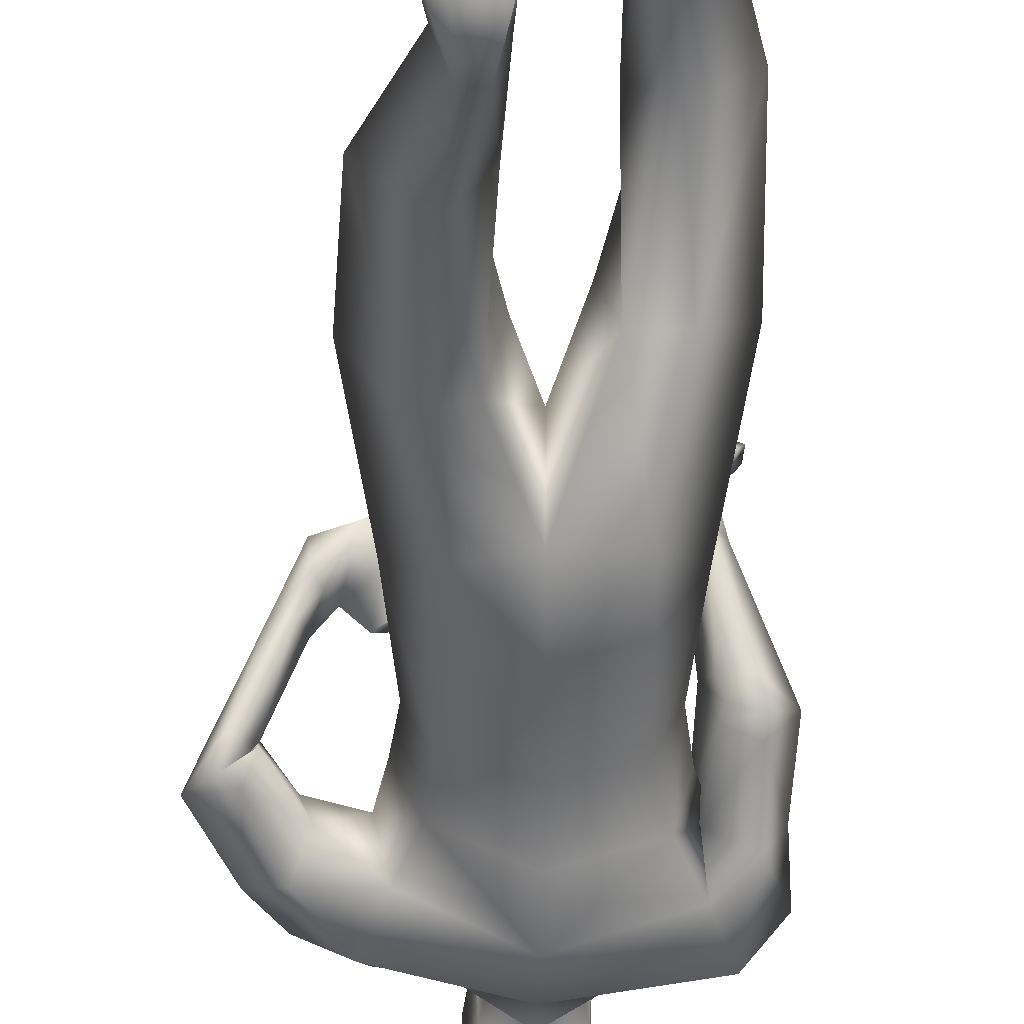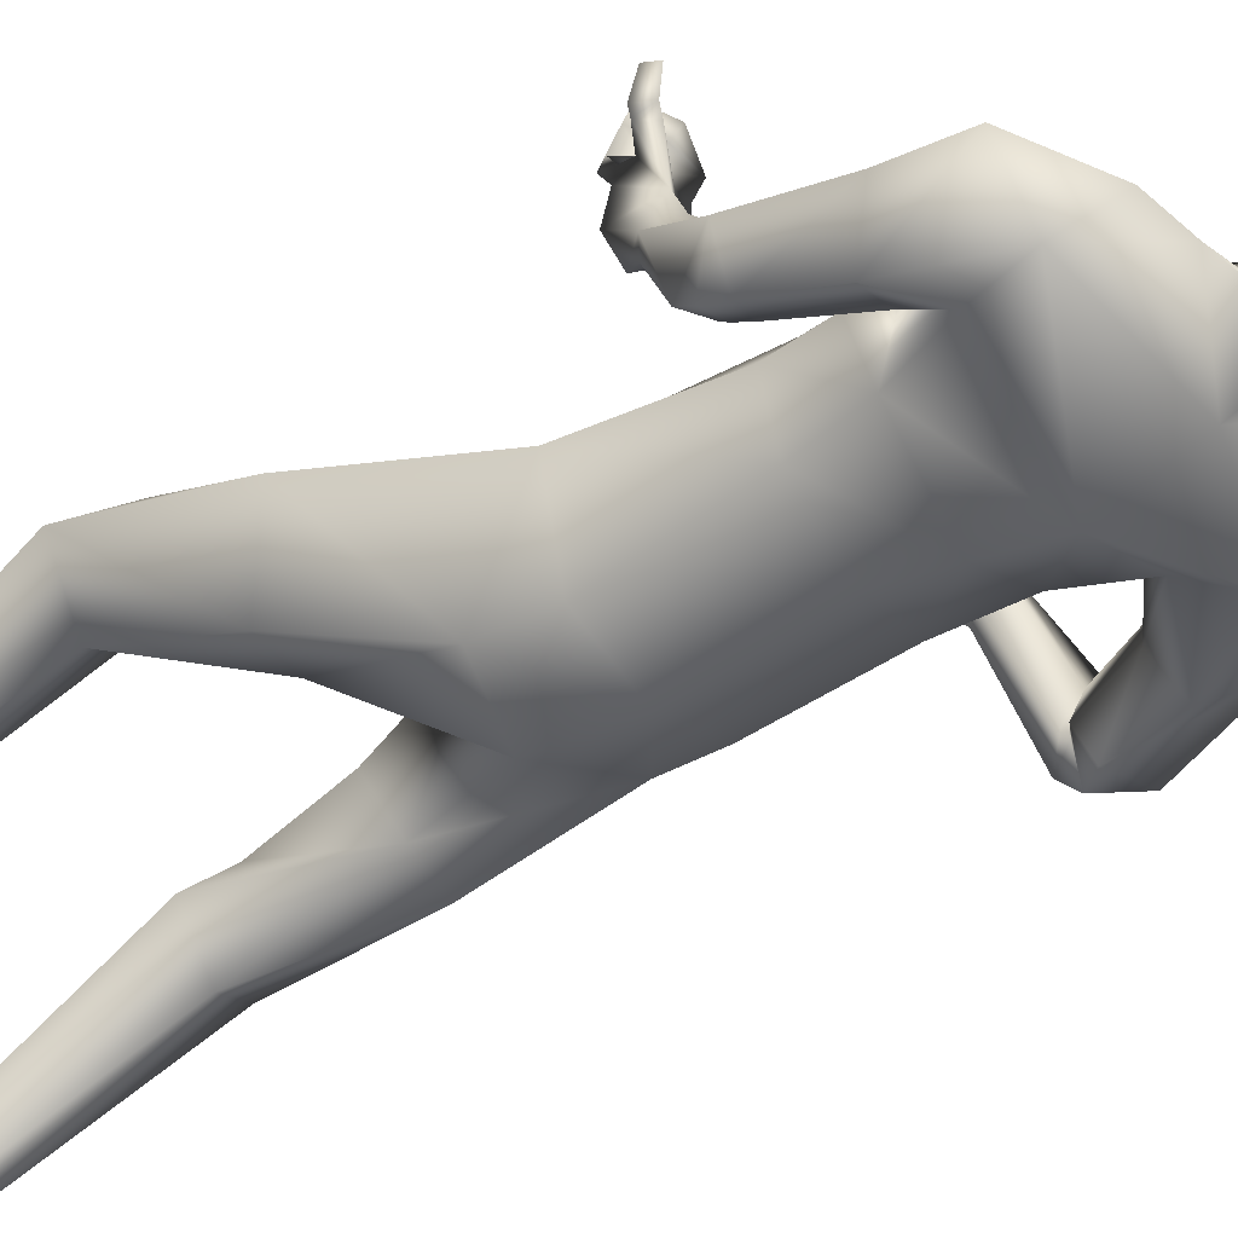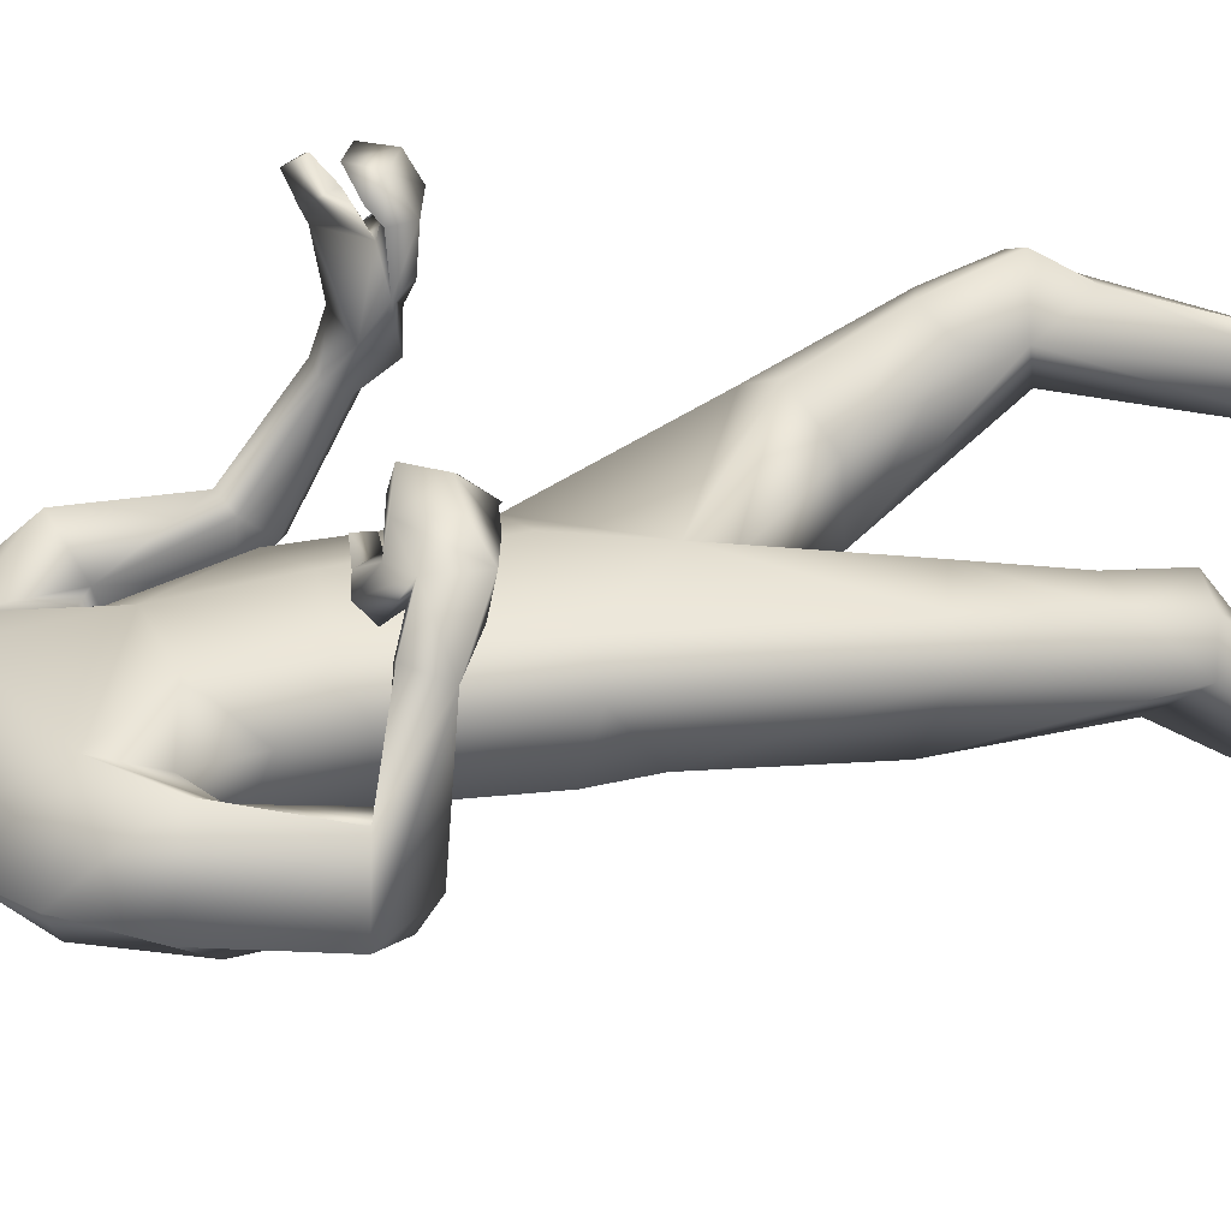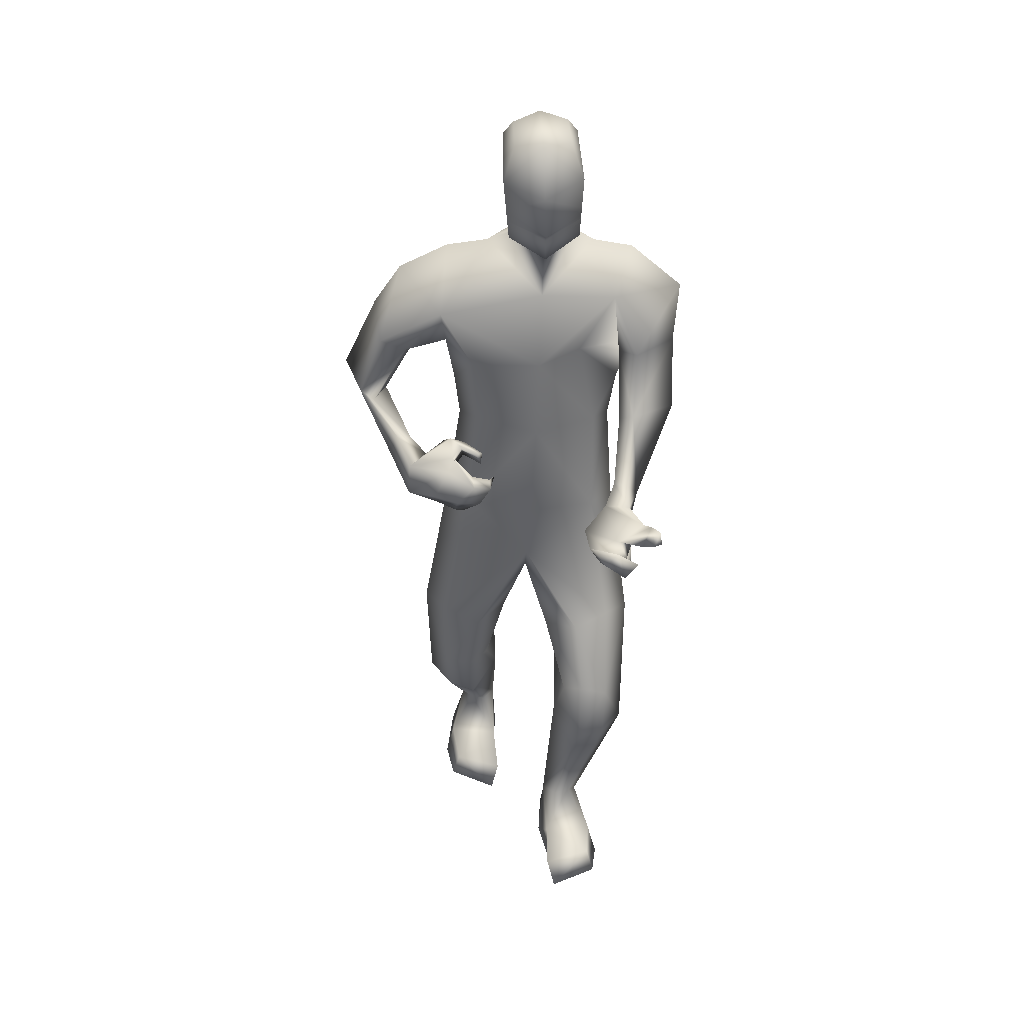
<metadata>
{"format":"obj","ext":"obj","renderer":"f3d","projection":"perspective","resolution":1024,"background":"white","views":[{"elev":-50.0,"azim":177.1,"up":"+Y"},{"elev":-47.9,"azim":-59.6,"up":"+Y"},{"elev":25.0,"azim":68.4,"up":"+Y"},{"elev":37.5,"azim":177.4,"up":"+Z"}]}
</metadata>
<code>
o HumanMale
v -0.4323 0.06829 2.132
v -0.06812 0.2492 2.587
v -0.06739 -0.2278 2.575
v -0.405 0.06152 2.571
v -0.3289 0.1891 2.62
v -0.3191 -0.1294 2.569
v -0.5086 0.03969 2.939
v -0.08257 -0.3427 3.024
v -0.4909 -0.1616 3.013
v -0.4158 0.1134 3.202
v -0.09143 0.2087 3.276
v -0.4994 -0.05293 3.363
v -0.3294 -0.04357 3.404
v -0.7151 -0.006359 3.189
v -0.04537 0.2669 2.161
v -0.04613 -0.291 2.146
v -0.2946 -0.213 2.108
v -0.0297 0.2044 1.866
v -0.0924 -0.2356 3.307
v -0.5771 -0.2019 3.211
v -0.2457 -0.04968 3.436
v -0.6877 0.05812 2.949
v -0.6079 -0.1246 2.874
v -0.5072 0.2601 2.993
v -0.6933 0.1267 2.637
v -0.5051 0.2458 2.656
v -0.5955 0.001989 2.626
v -0.4633 -0.04228 2.874
v -0.4426 0.1106 2.925
v -0.4455 0.2079 2.627
v -0.4895 0.05679 2.623
v -0.5994 0.02626 2.554
v -0.5001 0.07622 2.569
v -0.5681 0.09843 2.49
v -0.4767 0.1289 2.533
v -0.5112 0.4531 2.388
v -0.4609 0.4306 2.362
v -0.4284 0.4327 2.39
v -0.4047 0.4757 2.46
v -0.46 0.5106 2.467
v -0.4576 0.5923 2.274
v -0.4599 0.6144 2.429
v -0.399 0.5069 2.299
v -0.3604 0.5617 2.401
v -0.3785 0.5355 2.361
v -0.3331 0.1776 2.129
v -0.2803 -0.1855 1.882
v -0.03028 -0.2413 1.844
v -0.5057 0.253 1.567
v -0.4028 0.3441 1.59
v -0.3384 0.04174 1.442
v -0.2559 0.4092 1.558
v -0.1225 0.2827 1.49
v -0.1777 0.05265 1.454
v -0.3993 0.4999 1.213
v -0.2842 0.2919 0.996
v -0.2849 0.5222 1.264
v -0.204 0.4458 1.205
v -0.3862 0.5588 1.02
v -0.2694 0.6044 1.029
v -0.1552 0.444 1.072
v -0.4783 0.4488 1.021
v -0.3597 0.4928 0.8612
v -0.2409 0.5121 0.8753
v -0.2842 0.2659 0.3271
v -0.2434 0.3189 0.3641
v -0.2349 0.1456 0.3555
v -0.1793 0.337 0.3635
v -0.1218 0.2663 0.3463
v -0.162 0.1446 0.3667
v -0.3338 0.2743 0.06324
v -0.09786 0.2989 0.06141
v -0.2364 0.07447 0.05044
v -0.1189 0.08306 0.05362
v -0.3451 0.4347 0.2071
v -0.1277 0.4872 0.2481
v -0.3243 0.6321 0.2403
v -0.3524 0.6684 0.1408
v -0.379 0.5119 0.1163
v -0.1352 0.5573 0.1078
v -0.1189 0.7052 0.2515
v -0.1492 0.7709 0.1544
v -0.2259 -0.035 3.51
v -0.1001 0.1318 3.49
v -0.456 0.7751 2.352
v -0.3147 0.6966 2.295
v -0.404 0.7503 2.345
v -0.5391 0.7873 2.452
v -0.5496 0.81 2.388
v -0.5001 0.8341 2.38
v -0.5419 0.8949 2.429
v -0.5688 0.8619 2.479
v -0.5751 0.8811 2.43
v -0.5086 0.7621 2.444
v -0.5305 0.7875 2.384
v -0.2598 0.6849 2.364
v -0.3195 0.8138 2.284
v -0.375 0.8377 2.334
v -0.3384 0.9122 2.34
v -0.3731 0.8959 2.379
v -0.3803 0.928 2.419
v -0.2713 0.8258 2.371
v -0.2791 0.8732 2.408
v -0.4312 0.7563 2.284
v -0.4128 0.8459 2.24
v -0.4509 0.8311 2.282
v -0.4188 0.9261 2.284
v -0.4566 0.9002 2.321
v -0.4726 0.9319 2.361
v -0.239 -0.06456 3.571
v -0.2494 0.1571 3.536
v -0.2497 -0.07222 3.909
v -0.2618 0.1896 3.815
v -0.2058 -0.02109 3.982
v -0.2093 0.1656 3.968
v -0.09955 -0.1393 3.51
v -0.02781 0.1513 1.756
v -0.09941 -0.173 3.557
v -0.09991 0.2491 3.476
v -0.09295 -0.1847 3.879
v -0.09544 0.271 3.763
v -0.09082 -0.06446 4.005
v -0.09144 0.2205 3.975
v 0.3357 0.07544 2.168
v 0.2706 0.06161 2.594
v 0.1909 0.1891 2.638
v 0.185 -0.1294 2.587
v 0.3265 0.08524 2.989
v 0.2746 -0.1179 3.038
v 0.3466 0.1642 3.165
v 0.3104 -0.05276 3.389
v 0.1356 -0.0436 3.416
v 0.518 -0.04206 3.294
v 0.2078 -0.1605 2.173
v 0.3505 -0.2013 3.215
v 0.04838 -0.04967 3.44
v 0.6361 -0.08848 3.095
v 0.5161 -0.2027 2.967
v 0.6127 0.1868 3.054
v 0.7821 -0.09272 2.78
v 0.7136 0.1177 2.75
v 0.6347 -0.1252 2.721
v 0.4689 -0.0508 2.9
v 0.5066 0.1002 2.951
v 0.6563 0.1195 2.702
v 0.6013 -0.01726 2.685
v 0.6842 -0.1268 2.664
v 0.6208 -0.04473 2.677
v 0.6818 -0.0567 2.606
v 0.6005 -0.02372 2.666
v 0.5911 0.2957 2.542
v 0.5317 0.2703 2.527
v 0.5094 0.2821 2.561
v 0.4962 0.313 2.631
v 0.5485 0.3402 2.643
v 0.5085 0.4673 2.437
v 0.502 0.4764 2.585
v 0.4965 0.3612 2.456
v 0.427 0.3798 2.582
v 0.4646 0.3663 2.519
v 0.238 0.1774 2.164
v 0.2144 -0.1544 1.993
v 0.4526 0.05886 1.509
v 0.3511 0.1492 1.479
v 0.2832 -0.1854 1.51
v 0.2059 0.1887 1.414
v 0.07109 0.04692 1.42
v 0.1255 -0.1541 1.506
v 0.355 0.0816 1.078
v 0.2397 -0.2071 0.9957
v 0.2403 0.1281 1.108
v 0.1588 0.03263 1.094
v 0.3484 0.04868 0.8983
v 0.2324 0.09459 0.8827
v 0.1123 -0.03757 0.9763
v 0.4379 -0.05199 0.9463
v 0.3293 -0.06741 0.7744
v 0.2103 -0.04409 0.7735
v 0.2775 -0.4685 0.353
v 0.2322 -0.4047 0.3766
v 0.2244 -0.5716 0.4181
v 0.1682 -0.3889 0.3681
v 0.1144 -0.4617 0.3616
v 0.1509 -0.5685 0.4247
v 0.3376 -0.527 0.1034
v 0.1017 -0.5093 0.08464
v 0.2418 -0.7305 0.1452
v 0.1243 -0.7229 0.1402
v 0.3382 -0.3295 0.2018
v 0.1174 -0.2745 0.2197
v 0.3111 -0.1298 0.184
v 0.3433 -0.1187 0.07989
v 0.3744 -0.2754 0.09681
v 0.1305 -0.2416 0.0667
v 0.1039 -0.063 0.1676
v 0.1376 -0.02284 0.05844
v 0.02651 -0.03467 3.509
v 0.3086 0.4217 2.585
v 0.3905 0.5291 2.455
v 0.3288 0.4722 2.534
v 0.2627 0.3493 2.55
v 0.2569 0.3502 2.618
v 0.2746 0.4003 2.631
v 0.205 0.4403 2.612
v 0.1871 0.4252 2.551
v 0.1797 0.4167 2.603
v 0.3474 0.3136 2.606
v 0.3172 0.3598 2.647
v 0.3774 0.4746 2.382
v 0.2939 0.5654 2.441
v 0.2464 0.5053 2.457
v 0.1948 0.5147 2.396
v 0.2048 0.4657 2.417
v 0.2242 0.4218 2.413
v 0.3061 0.5063 2.362
v 0.2666 0.4802 2.339
v 0.3315 0.5156 2.575
v 0.2199 0.5714 2.525
v 0.2262 0.5142 2.546
v 0.1475 0.5303 2.487
v 0.1493 0.4833 2.504
v 0.1283 0.4229 2.477
v 0.04074 -0.06429 3.568
v 0.05001 0.1574 3.534
v 0.065 -0.07183 3.903
v 0.07293 0.19 3.809
v 0.02367 -0.02082 3.978
v 0.02619 0.1658 3.964
v -0.2555 0.1734 3.675
v -0.1027 0.2899 3.603
v -0.2484 -0.108 3.705
v -0.09622 -0.2044 3.695
v 0.06155 0.1738 3.669
v 0.05615 -0.1077 3.699
v -0.1001 0.2528 3.549
v -0.2524 0.1654 3.605
v 0.0558 0.1657 3.6
v -0.254 0.1694 3.64
v 0.0587 0.1698 3.635
v -0.09938 0.2558 3.582
v -0.0999 0.2541 3.566
v -0.2532 0.1674 3.623
v 0.05727 0.1678 3.617
v -0.3885 -0.1462 2.799
v -0.07519 -0.2853 2.8
v -0.08041 0.2288 2.931
v -0.4411 0.05015 2.761
v -0.2633 0.1466 2.963
v 0.2047 -0.1064 2.825
v 0.2922 0.07711 2.793
v 0.2119 0.218 2.938
f 1 6 4
f 46 4 5
f 17 3 6
f 46 2 15
f 248 7 10
f 244 7 247
f 246 10 11
f 244 8 9
f 10 13 11
f 12 10 14
f 15 18 46
f 8 20 9
f 20 13 12
f 12 14 20
f 13 116 21
f 11 13 21
f 14 23 20
f 14 24 22
f 22 26 25
f 22 27 23
f 7 28 29
f 29 31 30
f 29 10 7
f 29 26 24
f 9 23 28
f 27 28 23
f 30 31 33
f 31 32 33
f 27 25 32
f 32 25 34
f 33 34 35
f 30 33 35
f 35 39 30
f 35 37 38
f 34 36 37
f 26 36 25
f 26 39 40
f 39 42 40
f 36 42 41
f 36 43 37
f 38 43 45
f 39 45 44
f 17 1 47
f 47 16 17
f 18 50 46
f 117 52 18
f 46 49 1
f 47 54 48
f 117 54 53
f 47 49 51
f 54 56 61
f 54 58 53
f 51 62 56
f 52 55 50
f 53 57 52
f 49 55 62
f 55 60 59
f 58 60 57
f 62 55 59
f 59 64 63
f 60 61 64
f 62 59 63
f 64 66 63
f 64 69 68
f 63 65 62
f 56 70 61
f 61 70 69
f 62 67 56
f 67 74 70
f 70 72 69
f 67 71 73
f 66 76 75
f 76 77 75
f 77 82 78
f 78 80 79
f 79 72 71
f 75 65 66
f 71 75 79
f 75 77 78
f 79 75 78
f 73 72 74
f 69 76 68
f 80 82 76
f 21 116 83
f 11 21 84
f 83 84 21
f 76 72 80
f 76 82 81
f 42 85 104
f 42 95 85
f 87 88 94
f 94 42 44
f 87 90 88
f 88 93 89
f 91 88 90
f 89 91 90
f 91 93 92
f 88 95 94
f 95 90 85
f 94 44 87
f 41 96 43
f 96 98 87
f 96 97 102
f 99 102 97
f 103 98 102
f 103 101 100
f 99 101 103
f 87 106 85
f 85 105 104
f 104 97 86
f 105 99 97
f 106 107 105
f 98 108 106
f 108 109 107
f 100 109 108
f 107 101 99
f 104 41 42
f 96 41 86
f 43 96 45
f 87 44 96
f 96 44 45
f 116 110 83
f 84 111 119
f 83 111 84
f 229 121 230
f 231 113 229
f 231 120 112
f 113 123 121
f 112 122 114
f 112 115 113
f 115 114 122
f 123 115 122
f 124 127 134
f 161 125 124
f 134 3 16
f 2 161 15
f 251 128 250
f 128 249 250
f 246 130 251
f 249 8 245
f 132 130 11
f 131 133 130
f 15 161 18
f 135 8 129
f 135 132 19
f 131 135 133
f 132 116 19
f 11 136 132
f 138 133 135
f 133 139 130
f 137 141 139
f 142 137 138
f 128 143 129
f 144 146 143
f 130 144 128
f 141 144 139
f 129 138 135
f 142 143 146
f 145 148 146
f 146 147 142
f 142 147 140
f 147 149 140
f 148 149 147
f 145 150 148
f 154 150 145
f 150 152 149
f 149 151 140
f 151 141 140
f 155 145 141
f 155 159 154
f 151 157 155
f 158 151 152
f 160 152 153
f 154 160 153
f 134 162 124
f 16 162 134
f 164 18 161
f 166 117 18
f 163 161 124
f 168 162 48
f 117 168 48
f 162 163 124
f 168 170 165
f 172 168 167
f 165 176 163
f 169 166 164
f 171 167 166
f 163 169 164
f 169 174 171
f 174 172 171
f 176 173 169
f 173 178 174
f 174 178 175
f 176 177 173
f 180 178 177
f 178 183 175
f 179 177 176
f 184 170 175
f 175 183 184
f 181 176 170
f 188 181 184
f 186 184 183
f 181 185 179
f 180 190 182
f 191 190 189
f 191 196 195
f 192 194 196
f 193 186 194
f 179 189 180
f 185 193 189
f 189 192 191
f 193 192 189
f 186 187 188
f 190 183 182
f 194 190 196
f 136 197 116
f 11 84 136
f 197 136 84
f 190 194 186
f 190 195 196
f 157 217 198
f 157 198 208
f 200 207 201
f 157 207 159
f 203 200 201
f 201 206 205
f 201 204 203
f 202 204 206
f 204 205 206
f 208 201 207
f 208 203 202
f 207 200 159
f 156 158 209
f 209 211 215
f 209 210 199
f 215 212 210
f 211 216 215
f 216 213 214
f 212 216 214
f 200 219 211
f 218 198 217
f 210 217 199
f 218 212 220
f 219 220 221
f 211 221 213
f 221 220 222
f 213 222 214
f 220 214 222
f 217 156 199
f 209 199 156
f 158 160 209
f 200 209 159
f 209 160 159
f 223 116 197
f 84 119 224
f 224 197 84
f 121 233 230
f 226 234 233
f 234 120 232
f 123 226 121
f 225 122 120
f 228 225 226
f 228 122 227
f 123 122 228
f 239 233 234
f 240 233 239
f 238 231 229
f 238 230 240
f 111 235 119
f 110 236 111
f 118 231 110
f 235 224 119
f 237 223 224
f 234 118 223
f 242 240 241
f 242 231 238
f 240 243 241
f 243 239 234
f 237 243 234
f 241 237 235
f 236 231 242
f 236 241 235
f 127 245 3
f 246 126 2
f 125 249 127
f 126 250 125
f 6 245 244
f 5 246 2
f 4 244 247
f 5 247 248
f 1 17 6
f 46 1 4
f 17 16 3
f 46 5 2
f 248 247 7
f 244 9 7
f 246 248 10
f 244 245 8
f 10 12 13
f 8 19 20
f 20 19 13
f 13 19 116
f 14 22 23
f 14 10 24
f 22 24 26
f 22 25 27
f 7 9 28
f 29 28 31
f 29 24 10
f 29 30 26
f 9 20 23
f 27 31 28
f 31 27 32
f 33 32 34
f 35 38 39
f 35 34 37
f 34 25 36
f 26 40 36
f 26 30 39
f 39 44 42
f 36 40 42
f 36 41 43
f 38 37 43
f 39 38 45
f 47 48 16
f 18 52 50
f 117 53 52
f 46 50 49
f 47 51 54
f 117 48 54
f 47 1 49
f 54 51 56
f 54 61 58
f 51 49 62
f 52 57 55
f 53 58 57
f 49 50 55
f 55 57 60
f 58 61 60
f 59 60 64
f 64 68 66
f 64 61 69
f 63 66 65
f 56 67 70
f 62 65 67
f 67 73 74
f 70 74 72
f 67 65 71
f 66 68 76
f 76 81 77
f 77 81 82
f 78 82 80
f 79 80 72
f 75 71 65
f 73 71 72
f 69 72 76
f 94 95 42
f 87 85 90
f 88 92 93
f 91 92 88
f 89 93 91
f 88 89 95
f 95 89 90
f 96 102 98
f 96 86 97
f 99 103 102
f 103 100 98
f 87 98 106
f 85 106 105
f 104 105 97
f 105 107 99
f 106 108 107
f 98 100 108
f 100 101 109
f 107 109 101
f 104 86 41
f 116 118 110
f 83 110 111
f 229 113 121
f 231 112 113
f 231 232 120
f 113 115 123
f 112 120 122
f 112 114 115
f 124 125 127
f 161 126 125
f 134 127 3
f 2 126 161
f 251 130 128
f 128 129 249
f 246 11 130
f 249 129 8
f 132 131 130
f 135 19 8
f 135 131 132
f 132 136 116
f 138 137 133
f 133 137 139
f 137 140 141
f 142 140 137
f 128 144 143
f 144 145 146
f 130 139 144
f 141 145 144
f 129 143 138
f 142 138 143
f 146 148 147
f 148 150 149
f 154 153 150
f 150 153 152
f 149 152 151
f 151 155 141
f 155 154 145
f 155 157 159
f 151 156 157
f 158 156 151
f 160 158 152
f 154 159 160
f 16 48 162
f 164 166 18
f 166 167 117
f 163 164 161
f 168 165 162
f 117 167 168
f 162 165 163
f 168 175 170
f 172 175 168
f 165 170 176
f 169 171 166
f 171 172 167
f 163 176 169
f 169 173 174
f 174 175 172
f 173 177 178
f 180 182 178
f 178 182 183
f 179 180 177
f 184 181 170
f 181 179 176
f 188 187 181
f 186 188 184
f 181 187 185
f 180 189 190
f 191 195 190
f 191 192 196
f 192 193 194
f 193 185 186
f 179 185 189
f 186 185 187
f 190 186 183
f 157 208 207
f 203 198 200
f 201 202 206
f 201 205 204
f 202 203 204
f 208 202 201
f 208 198 203
f 209 200 211
f 209 215 210
f 215 216 212
f 211 213 216
f 200 198 219
f 218 219 198
f 210 218 217
f 218 210 212
f 219 218 220
f 211 219 221
f 213 221 222
f 220 212 214
f 217 157 156
f 223 118 116
f 224 223 197
f 121 226 233
f 226 225 234
f 234 225 120
f 123 228 226
f 225 227 122
f 228 227 225
f 240 230 233
f 238 229 230
f 111 236 235
f 110 231 236
f 118 232 231
f 235 237 224
f 237 234 223
f 234 232 118
f 242 238 240
f 240 239 243
f 241 243 237
f 236 242 241
f 127 249 245
f 246 251 126
f 125 250 249
f 126 251 250
f 6 3 245
f 5 248 246
f 4 6 244
f 5 4 247
o Gunroot
v 0.3882 0.4762 2.501
v 0.299 0.5241 2.474
v 0.3401 0.4906 2.48
f 253 252 254

</code>
